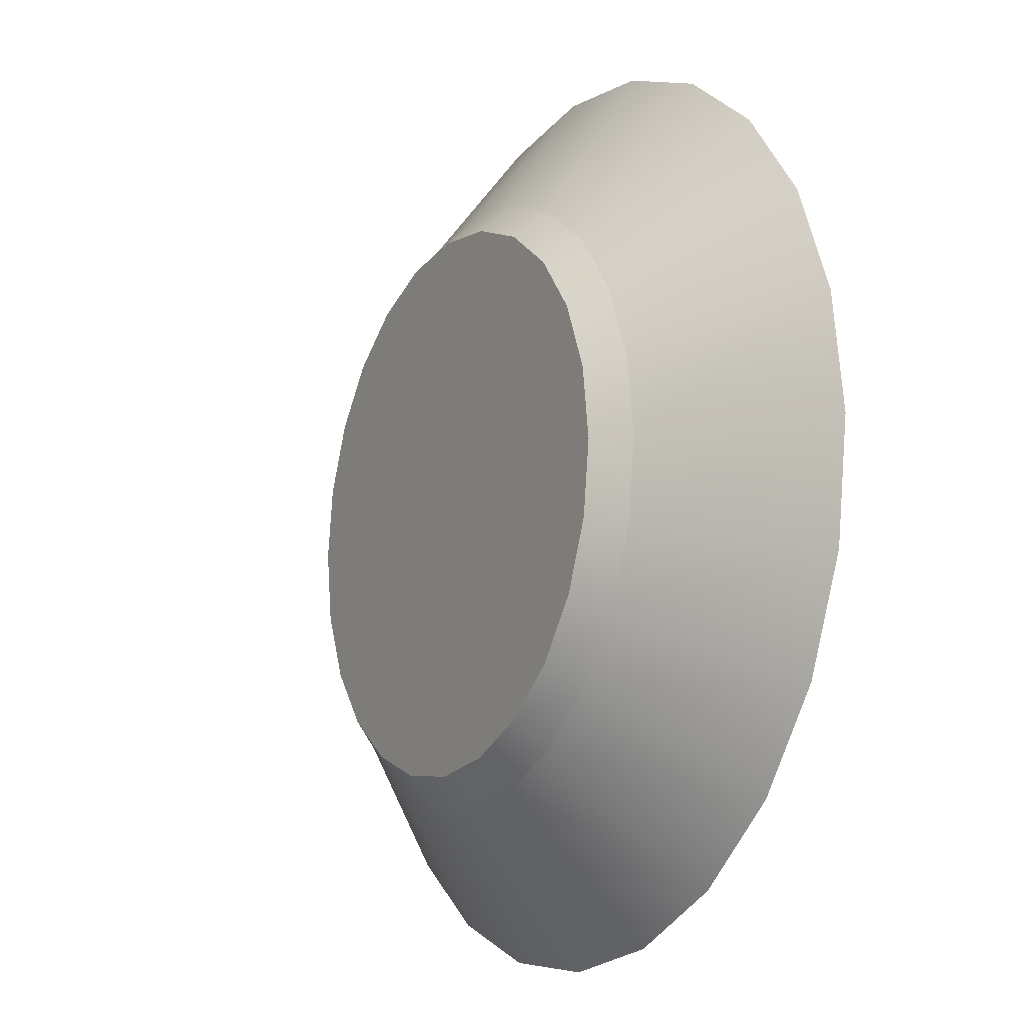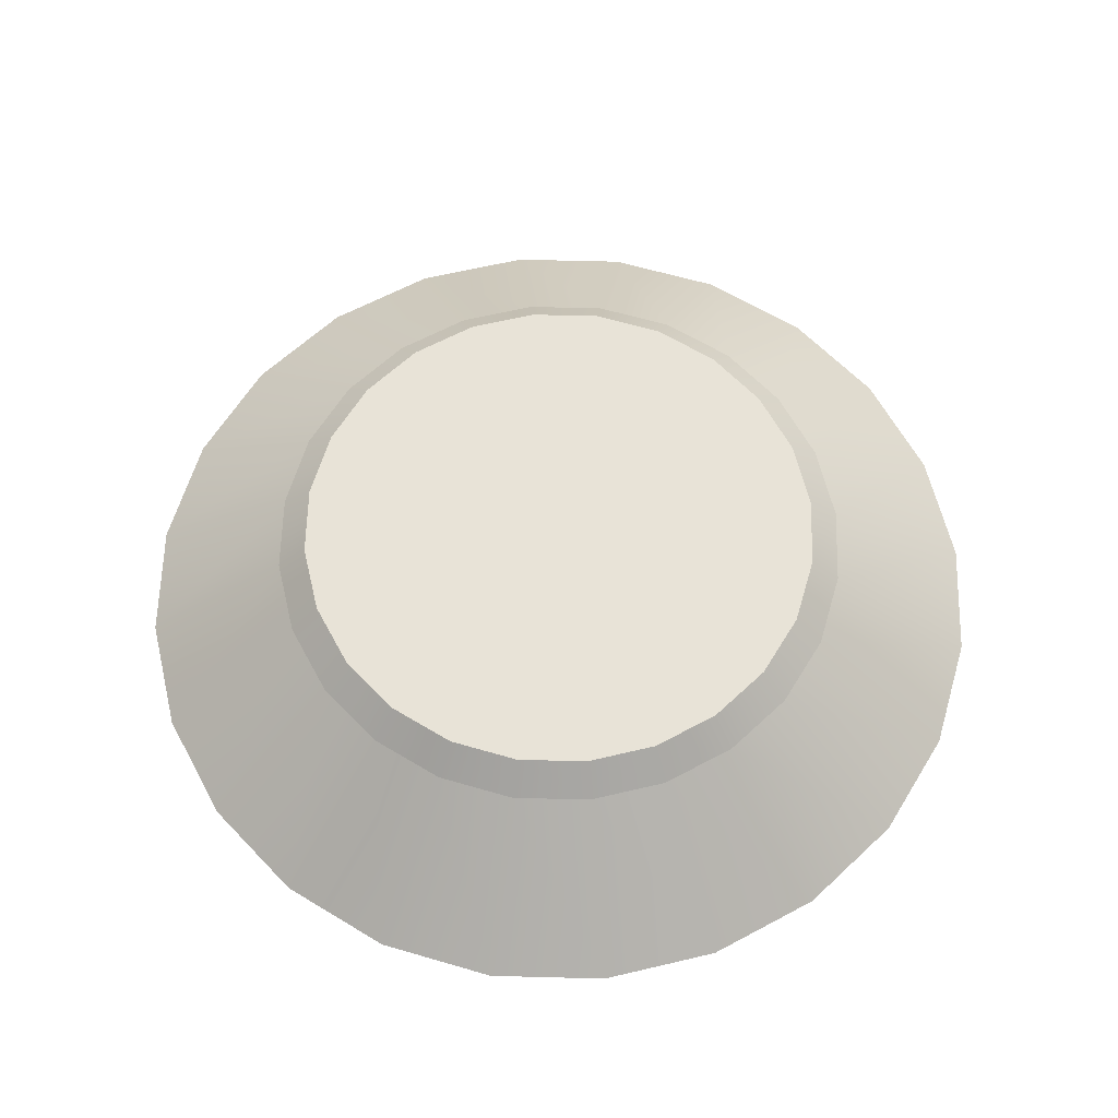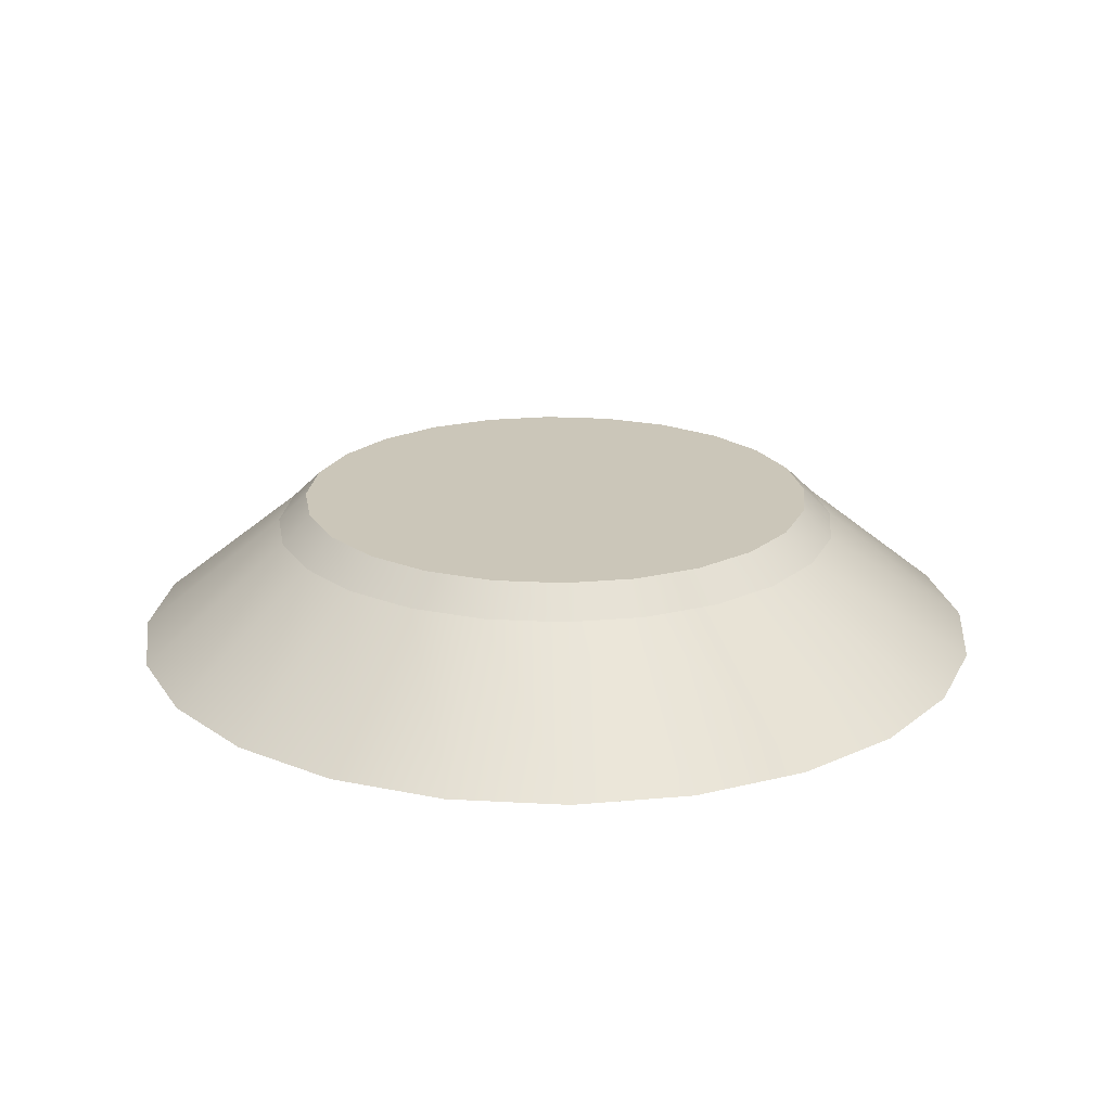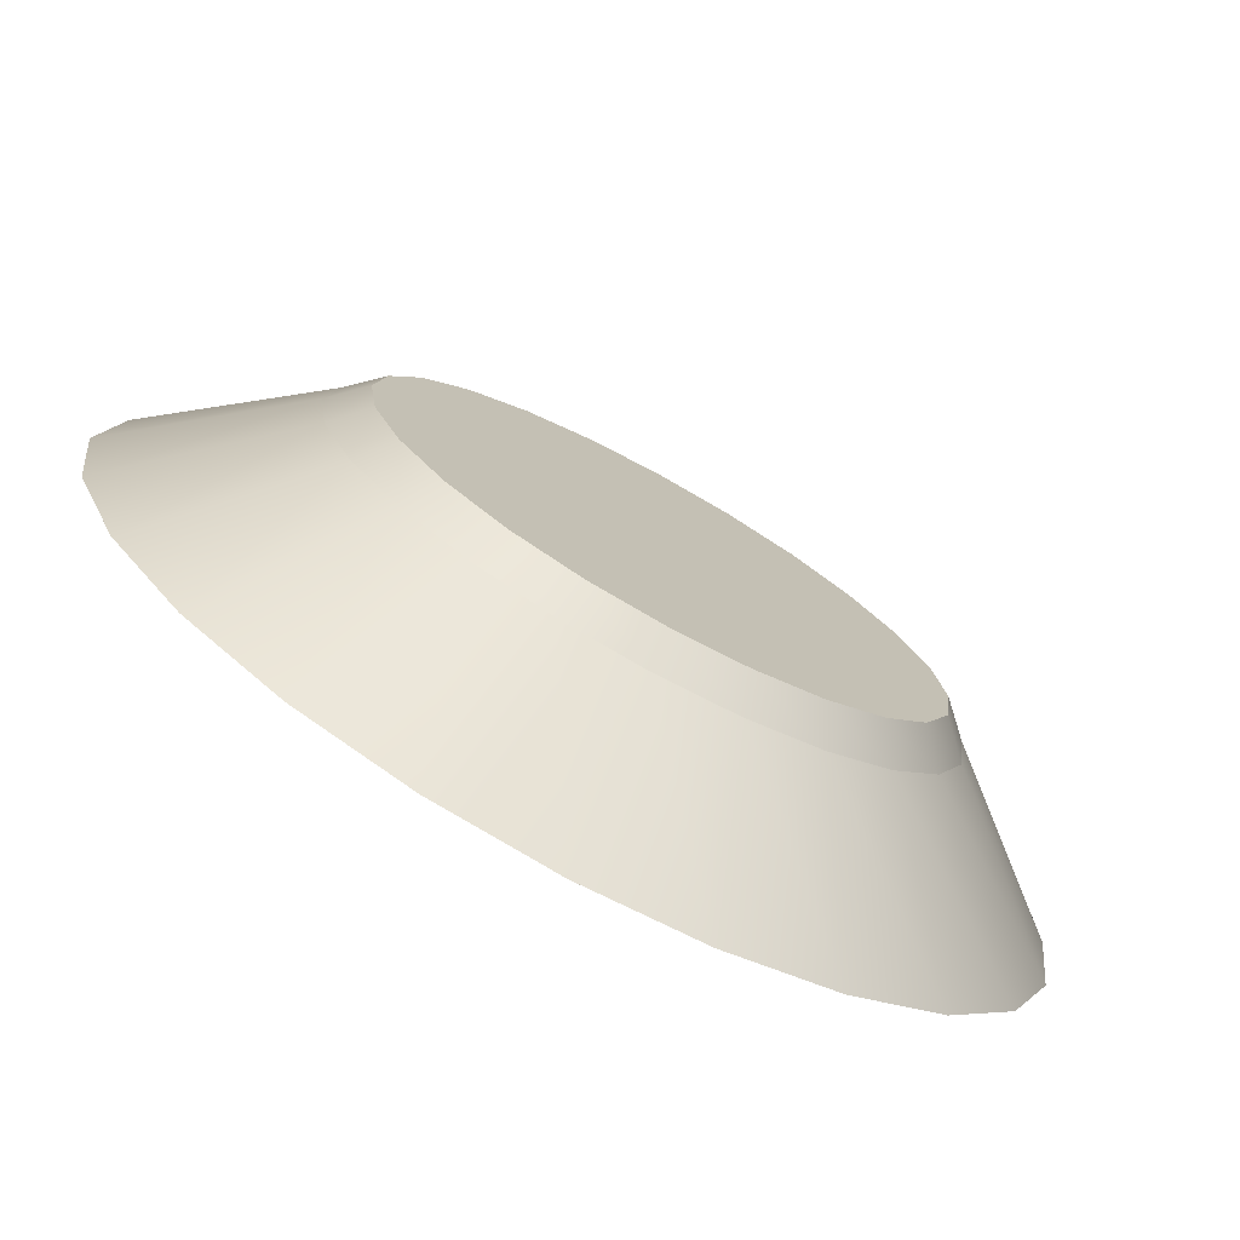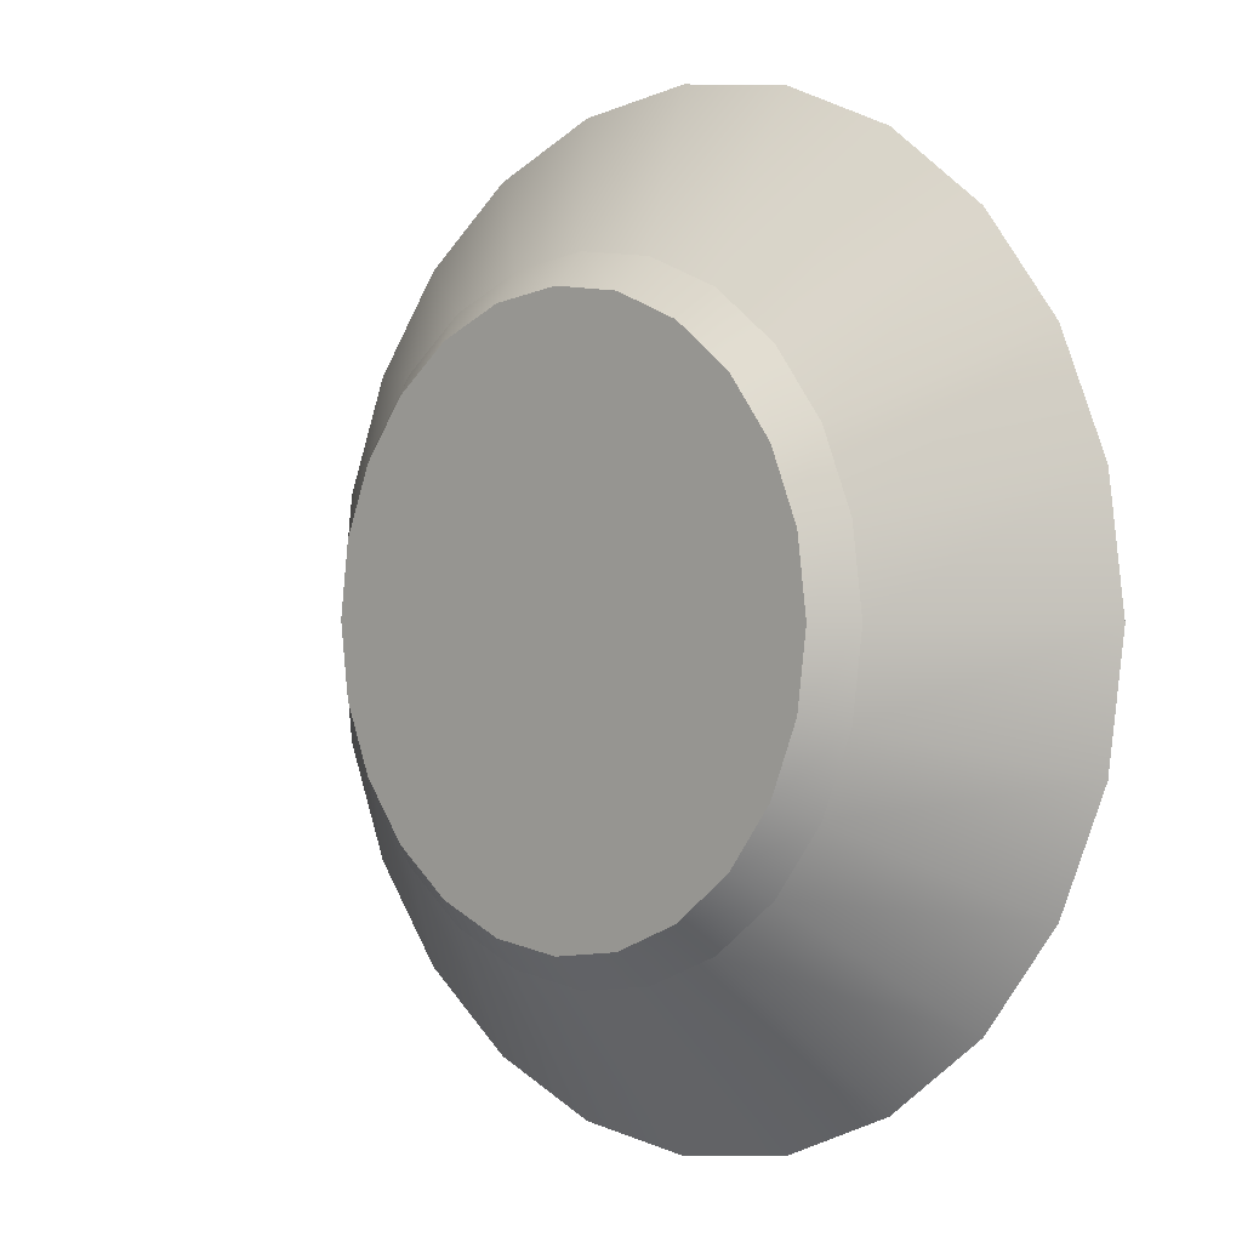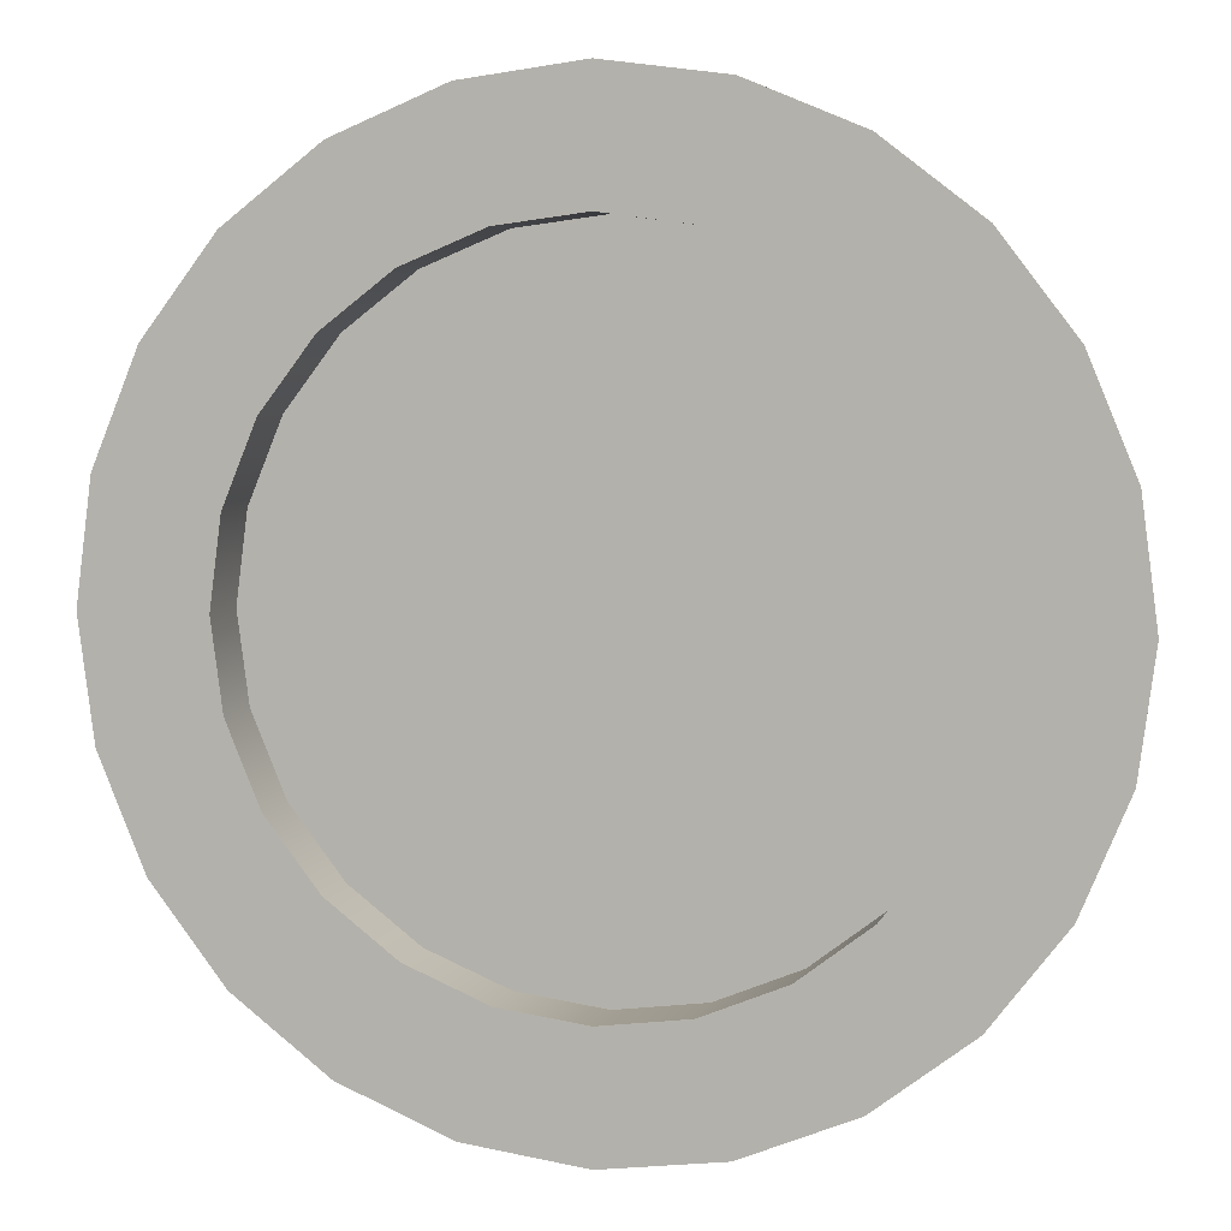
<metadata>
{"format":"obj","ext":"obj","renderer":"f3d","projection":"perspective","resolution":1024,"background":"white","views":[{"elev":-13.9,"azim":-119.5,"up":"+Z"},{"elev":62.4,"azim":144.0,"up":"+Y"},{"elev":20.9,"azim":-166.8,"up":"+Y"},{"elev":-75.3,"azim":151.1,"up":"+Z"},{"elev":0.3,"azim":-134.8,"up":"+Z"},{"elev":5.7,"azim":14.4,"up":"+Z"}]}
</metadata>
<code>
o dalim_adapter_s0p5_s0_1
v 0.3125 0.0625 -8.078e-18
v 0.3019 0.0625 0.08088
v 0.2706 0.0625 0.1562
v 0.221 0.0625 0.221
v 0.1562 0.0625 0.2706
v 0.08088 0.0625 0.3019
v -6.24e-17 0.0625 0.3125
v -0.08088 0.0625 0.3019
v -0.1562 0.0625 0.2706
v -0.221 0.0625 0.221
v -0.2706 0.0625 0.1562
v -0.3019 0.0625 0.08088
v -0.3125 0.0625 3.019e-17
v -0.3019 0.0625 -0.08088
v -0.2706 0.0625 -0.1562
v -0.221 0.0625 -0.221
v -0.1562 0.0625 -0.2706
v -0.08088 0.0625 -0.3019
v -1.389e-16 0.0625 -0.3125
v 0.08088 0.0625 -0.3019
v 0.1562 0.0625 -0.2706
v 0.221 0.0625 -0.221
v 0.2706 0.0625 -0.1562
v 0.3019 0.0625 -0.08088
v 0.4688 -0.0625 -1.782e-17
v 0.4528 -0.0625 0.1213
v 0.4059 -0.0625 0.2344
v 0.3315 -0.0625 0.3315
v 0.2344 -0.0625 0.4059
v 0.1213 -0.0625 0.4528
v -4.502e-17 -0.0625 0.4688
v -0.1213 -0.0625 0.4528
v -0.2344 -0.0625 0.4059
v -0.3315 -0.0625 0.3315
v -0.4059 -0.0625 0.2344
v -0.4528 -0.0625 0.1213
v -0.4688 -0.0625 3.959e-17
v -0.4528 -0.0625 -0.1213
v -0.4059 -0.0625 -0.2344
v -0.3315 -0.0625 -0.3315
v -0.2344 -0.0625 -0.4059
v -0.1213 -0.0625 -0.4528
v -1.598e-16 -0.0625 -0.4688
v 0.1213 -0.0625 -0.4528
v 0.2344 -0.0625 -0.4059
v 0.3315 -0.0625 -0.3315
v 0.4059 -0.0625 -0.2344
v 0.4528 -0.0625 -0.1213
v 0.2717 0.0925 0.07279
v 0.2812 0.0925 -6.613e-18
v 0.2717 0.0925 -0.07279
v 0.2436 0.0925 -0.1406
v 0.1989 0.0925 -0.1989
v 0.1406 0.0925 -0.2436
v 0.07279 0.0925 -0.2717
v -1.373e-16 0.0925 -0.2812
v -0.07279 0.0925 -0.2717
v -0.1406 0.0925 -0.2436
v -0.1989 0.0925 -0.1989
v -0.2436 0.0925 -0.1406
v -0.2717 0.0925 -0.07279
v -0.2812 0.0925 2.783e-17
v -0.2717 0.0925 0.07279
v -0.2436 0.0925 0.1406
v -0.1989 0.0925 0.1989
v -0.1406 0.0925 0.2436
v -0.07279 0.0925 0.2717
v -6.842e-17 0.0925 0.2812
v 0.07279 0.0925 0.2717
v 0.1406 0.0925 0.2436
v 0.1989 0.0925 0.1989
v 0.2436 0.0925 0.1406
v -8.905e-17 0.0925 -8.153e-19
v 0.4688 -0.0625 -1.782e-17
v 0.4528 -0.0625 0.1213
v 0.4059 -0.0625 0.2344
v 0.3315 -0.0625 0.3315
v 0.2344 -0.0625 0.4059
v 0.1213 -0.0625 0.4528
v -4.502e-17 -0.0625 0.4688
v -0.1213 -0.0625 0.4528
v -0.2344 -0.0625 0.4059
v -0.3315 -0.0625 0.3315
v -0.4059 -0.0625 0.2344
v -0.4528 -0.0625 0.1213
v -0.4688 -0.0625 3.959e-17
v -0.4528 -0.0625 -0.1213
v -0.4059 -0.0625 -0.2344
v -0.3315 -0.0625 -0.3315
v -0.2344 -0.0625 -0.4059
v -0.1213 -0.0625 -0.4528
v -1.598e-16 -0.0625 -0.4688
v 0.1213 -0.0625 -0.4528
v 0.2344 -0.0625 -0.4059
v 0.3315 -0.0625 -0.3315
v 0.4059 -0.0625 -0.2344
v 0.4528 -0.0625 -0.1213
v 0.332 -0.0625 0.08897
v 0.3438 -0.0625 -1.63e-17
v 0.332 -0.0625 -0.08897
v 0.2977 -0.0625 -0.1719
v 0.2431 -0.0625 -0.2431
v 0.1719 -0.0625 -0.2977
v 0.08897 -0.0625 -0.332
v -1.456e-16 -0.0625 -0.3438
v -0.08897 -0.0625 -0.332
v -0.1719 -0.0625 -0.2977
v -0.2431 -0.0625 -0.2431
v -0.2977 -0.0625 -0.1719
v -0.332 -0.0625 -0.08897
v -0.3438 -0.0625 2.579e-17
v -0.332 -0.0625 0.08897
v -0.2977 -0.0625 0.1719
v -0.2431 -0.0625 0.2431
v -0.1719 -0.0625 0.2977
v -0.08897 -0.0625 0.332
v -6.139e-17 -0.0625 0.3438
v 0.08897 -0.0625 0.332
v 0.1719 -0.0625 0.2977
v 0.2431 -0.0625 0.2431
v 0.2977 -0.0625 0.1719
v 0.332 0 0.08897
v 0.3438 0 -1.63e-17
v 0.332 0 -0.08897
v 0.2977 0 -0.1719
v 0.2431 0 -0.2431
v 0.1719 0 -0.2977
v 0.08897 0 -0.332
v -1.456e-16 0 -0.3438
v -0.08897 0 -0.332
v -0.1719 0 -0.2977
v -0.2431 0 -0.2431
v -0.2977 0 -0.1719
v -0.332 0 -0.08897
v -0.3438 0 2.579e-17
v -0.332 0 0.08897
v -0.2977 0 0.1719
v -0.2431 0 0.2431
v -0.1719 0 0.2977
v -0.08897 0 0.332
v -6.139e-17 0 0.3438
v 0.08897 0 0.332
v 0.1719 0 0.2977
v 0.2431 0 0.2431
v 0.2977 0 0.1719
v -1.076e-16 0 -1.826e-18
g dalim_adapter_s0p5_s0_1_dalim_adapter_s0p5_s0_1_auv
f 49 73 72
f 50 73 49
f 51 73 50
f 52 73 51
f 53 73 52
f 54 73 53
f 55 73 54
f 56 73 55
f 57 73 56
f 58 73 57
f 59 73 58
f 60 73 59
f 61 73 60
f 62 73 61
f 63 73 62
f 64 73 63
f 65 73 64
f 66 73 65
f 67 73 66
f 68 73 67
f 69 73 68
f 70 73 69
f 71 73 70
f 72 73 71
f 74 99 100 97
f 75 98 99 74
f 76 121 98 75
f 77 120 121 76
f 78 119 120 77
f 79 118 119 78
f 80 117 118 79
f 81 116 117 80
f 82 115 116 81
f 83 114 115 82
f 84 113 114 83
f 85 112 113 84
f 86 111 112 85
f 87 110 111 86
f 88 109 110 87
f 89 108 109 88
f 90 107 108 89
f 91 106 107 90
f 92 105 106 91
f 93 104 105 92
f 94 103 104 93
f 95 102 103 94
f 96 101 102 95
f 97 100 101 96
f 122 146 123
f 123 146 124
f 124 146 125
f 125 146 126
f 126 146 127
f 127 146 128
f 128 146 129
f 129 146 130
f 130 146 131
f 131 146 132
f 132 146 133
f 133 146 134
f 134 146 135
f 135 146 136
f 136 146 137
f 137 146 138
f 138 146 139
f 139 146 140
f 140 146 141
f 141 146 142
f 142 146 143
f 143 146 144
f 144 146 145
f 145 146 122
f 1 50 49 2
f 2 49 72 3
f 3 72 71 4
f 4 71 70 5
f 5 70 69 6
f 6 69 68 7
f 7 68 67 8
f 8 67 66 9
f 9 66 65 10
f 10 65 64 11
f 11 64 63 12
f 12 63 62 13
f 13 62 61 14
f 14 61 60 15
f 15 60 59 16
f 16 59 58 17
f 17 58 57 18
f 18 57 56 19
f 19 56 55 20
f 20 55 54 21
f 21 54 53 22
f 22 53 52 23
f 23 52 51 24
f 24 51 50 1
f 98 122 123 99
f 99 123 124 100
f 100 124 125 101
f 101 125 126 102
f 102 126 127 103
f 103 127 128 104
f 104 128 129 105
f 105 129 130 106
f 106 130 131 107
f 107 131 132 108
f 108 132 133 109
f 109 133 134 110
f 110 134 135 111
f 111 135 136 112
f 112 136 137 113
f 113 137 138 114
f 114 138 139 115
f 115 139 140 116
f 116 140 141 117
f 117 141 142 118
f 118 142 143 119
f 119 143 144 120
f 120 144 145 121
f 121 145 122 98
f 1 25 48 24
f 2 26 25 1
f 3 27 26 2
f 4 28 27 3
f 5 29 28 4
f 6 30 29 5
f 7 31 30 6
f 8 32 31 7
f 9 33 32 8
f 10 34 33 9
f 11 35 34 10
f 12 36 35 11
f 13 37 36 12
f 14 38 37 13
f 15 39 38 14
f 16 40 39 15
f 17 41 40 16
f 18 42 41 17
f 19 43 42 18
f 20 44 43 19
f 21 45 44 20
f 22 46 45 21
f 23 47 46 22
f 24 48 47 23

</code>
